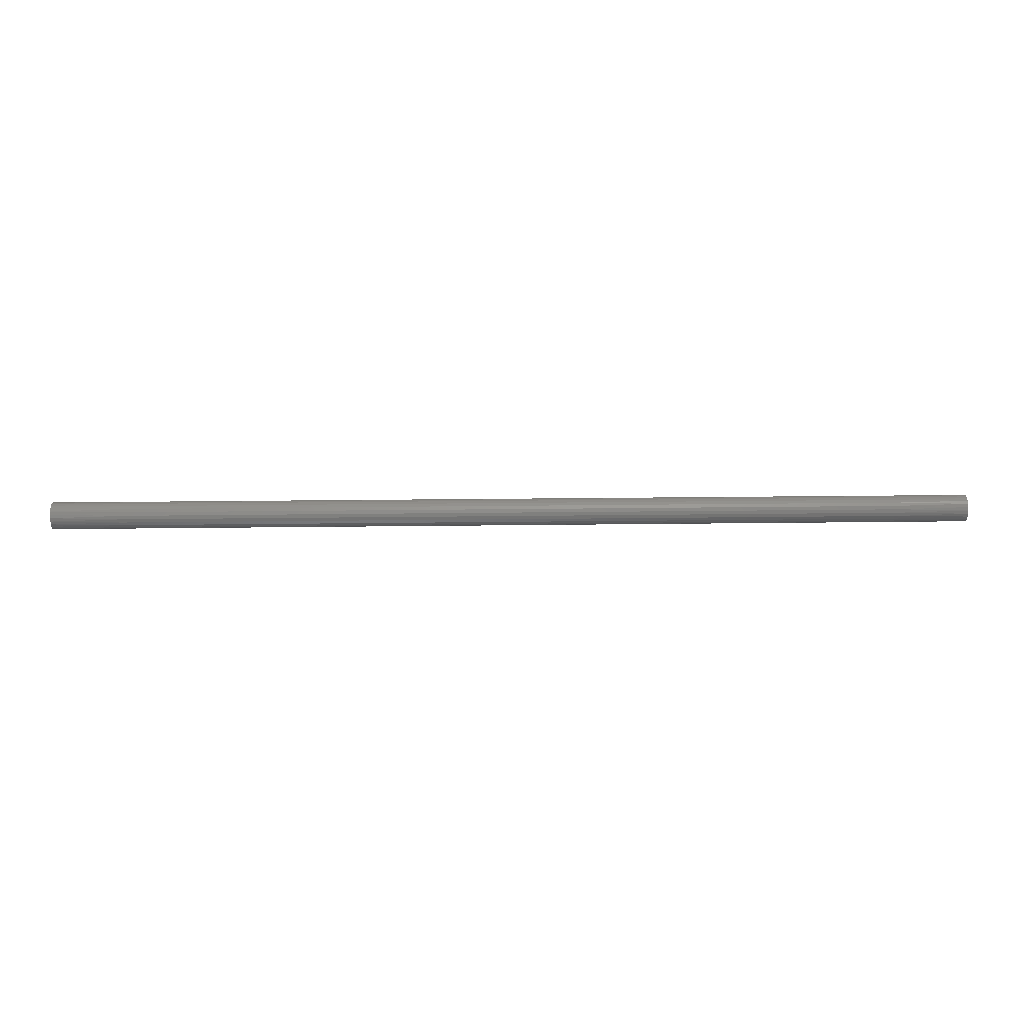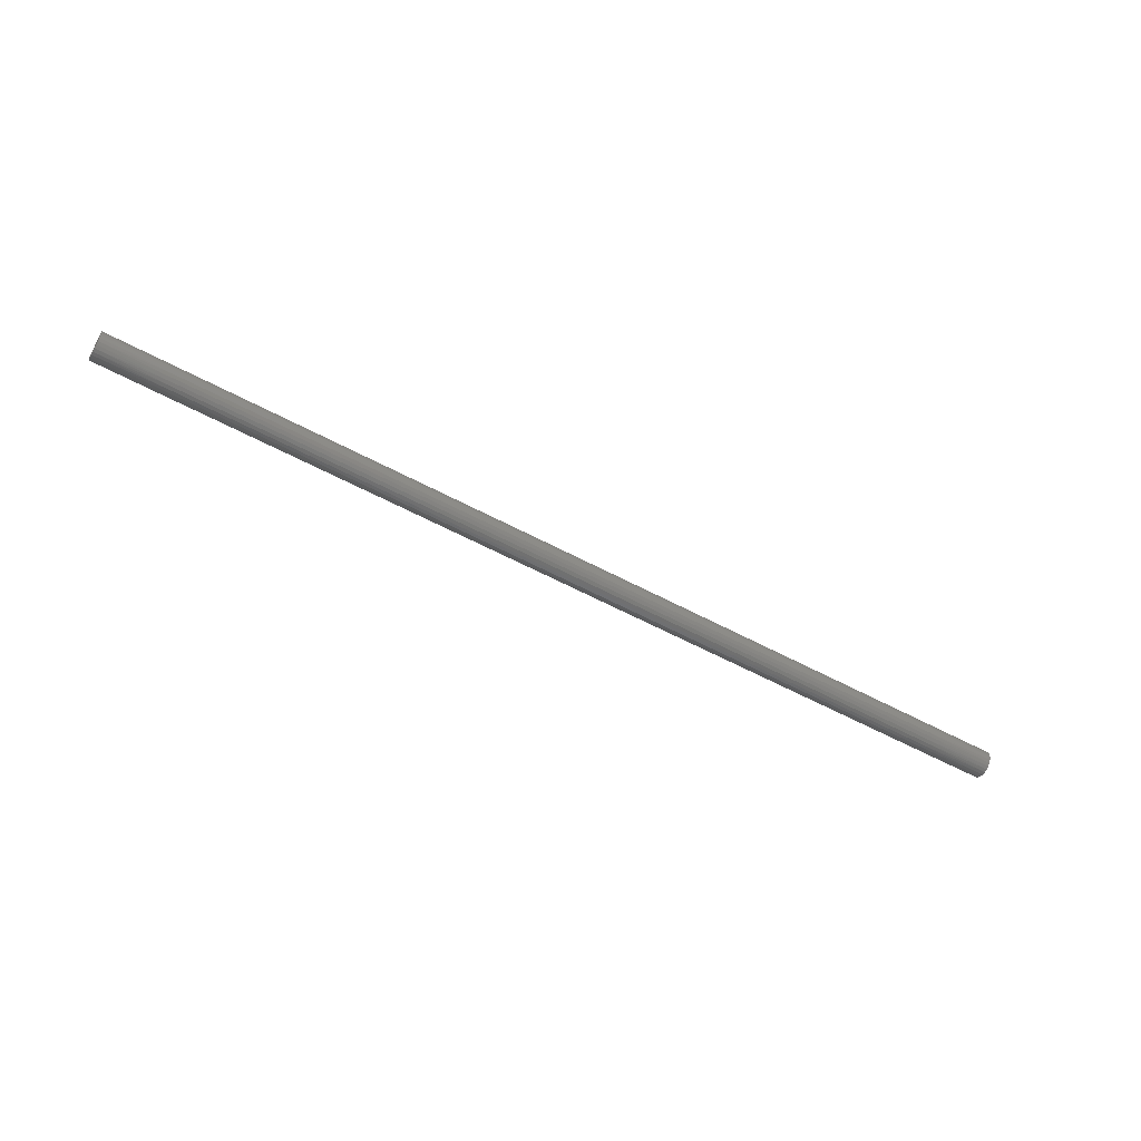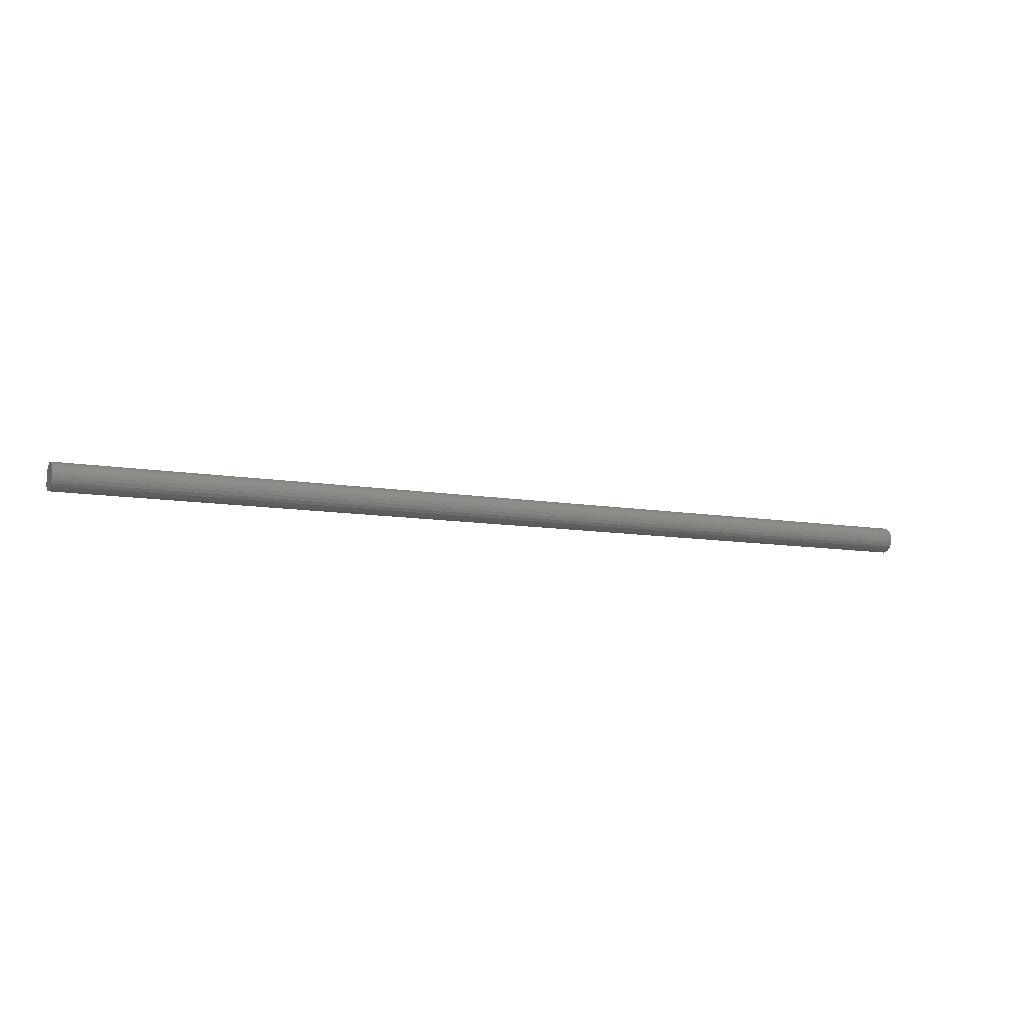
<metadata>
{"format":"stl","ext":"stl","renderer":"f3d","projection":"perspective","resolution":1024,"background":"white","views":[{"elev":17.7,"azim":-1.6,"up":"+Z"},{"elev":-55.6,"azim":150.2,"up":"+Y"},{"elev":-9.4,"azim":-25.2,"up":"+Z"}]}
</metadata>
<code>
# stl→obj: 328 verts, 652 faces
v 0 0.6875 0.1875
v 60 0.6875 0.1875
v 0 0.6875 -0.1875
v 60 0.6875 -0.1875
v 0 0.8547 -0.1875
v 60 0.8547 -0.1875
v 0 0.78 0.3966
v 4.615 0.8452 0.2265
v 0 0.8547 0.1875
v 9.231 0.8452 0.2265
v 13.85 0.8452 0.2265
v 13.85 0.7578 0.4375
v 18.46 0.7578 0.4375
v 18.46 0.6187 0.6187
v 23.08 0.6187 0.6187
v 23.08 0.4375 0.7578
v 27.69 0.4375 0.7578
v 27.69 0.2265 0.8452
v 32.31 0.2265 0.8452
v 32.31 0 0.875
v 36.92 0 0.875
v 36.92 -0.2265 0.8452
v 41.54 -0.2265 0.8452
v 41.54 -0.4375 0.7578
v 46.15 -0.4375 0.7578
v 46.15 -0.6187 0.6187
v 50.77 -0.6187 0.6187
v 50.77 -0.7578 0.4375
v 55.38 -0.7578 0.4375
v 55.38 -0.8452 0.2265
v 60 -0.8121 0.3259
v 60 -0.8679 0.111
v 55.38 -0.875 -0
v 60 -0.8679 -0.111
v 55.38 -0.8452 -0.2265
v 60 -0.8121 -0.3259
v 55.38 -0.7578 -0.4375
v 60 -0.7039 -0.5197
v 55.38 -0.6187 -0.6187
v 60 -0.5505 -0.6802
v 55.38 -0.4375 -0.7578
v 60 -0.3616 -0.7968
v 55.38 -0.2265 -0.8452
v 60 -0.1494 -0.8622
v 55.38 0 -0.875
v 60 0.07239 -0.872
v 55.38 0.2265 -0.8452
v 60 0.2895 -0.8257
v 55.38 0.4375 -0.7578
v 60 0.488 -0.7263
v 55.38 0.6187 -0.6187
v 60 0.6551 -0.5801
v 55.38 0.7578 -0.4375
v 60 0.78 -0.3966
v 55.38 0.8452 -0.2265
v 50.77 0.8452 -0.2265
v 46.15 0.8452 -0.2265
v 46.15 0.7578 -0.4375
v 41.54 0.7578 -0.4375
v 41.54 0.6187 -0.6187
v 36.92 0.6187 -0.6187
v 36.92 0.4375 -0.7578
v 32.31 0.4375 -0.7578
v 32.31 0.2265 -0.8452
v 27.69 0.2265 -0.8452
v 27.69 0 -0.875
v 23.08 0 -0.875
v 23.08 -0.2265 -0.8452
v 18.46 -0.2265 -0.8452
v 18.46 -0.4375 -0.7578
v 13.85 -0.4375 -0.7578
v 13.85 -0.6187 -0.6187
v 9.231 -0.6187 -0.6187
v 9.231 -0.7578 -0.4375
v 4.615 -0.7578 -0.4375
v 4.615 -0.8452 -0.2265
v 0 -0.8121 -0.3259
v 0 -0.8679 -0.111
v 4.615 -0.875 -0
v 0 -0.8679 0.111
v 4.615 -0.8452 0.2265
v 0 -0.8121 0.3259
v 4.615 -0.7578 0.4375
v 0 -0.7039 0.5197
v 4.615 -0.6187 0.6187
v 0 -0.5505 0.6802
v 4.615 -0.4375 0.7578
v 0 -0.3616 0.7968
v 4.615 -0.2265 0.8452
v 0 -0.1494 0.8622
v 4.615 0 0.875
v 0 0.07239 0.872
v 4.615 0.2265 0.8452
v 0 0.2895 0.8257
v 4.615 0.4375 0.7578
v 0 0.488 0.7263
v 4.615 0.6187 0.6187
v 0 0.6551 0.5801
v 4.615 0.7578 0.4375
v 0 -0.7039 -0.5197
v 4.615 -0.6187 -0.6187
v 9.231 -0.4375 -0.7578
v 13.85 -0.2265 -0.8452
v 18.46 0 -0.875
v 23.08 0.2265 -0.8452
v 27.69 0.4375 -0.7578
v 32.31 0.6187 -0.6187
v 36.92 0.7578 -0.4375
v 41.54 0.8452 -0.2265
v 0 -0.5505 -0.6802
v 4.615 -0.4375 -0.7578
v 9.231 -0.2265 -0.8452
v 13.85 0 -0.875
v 18.46 0.2265 -0.8452
v 23.08 0.4375 -0.7578
v 27.69 0.6187 -0.6187
v 32.31 0.7578 -0.4375
v 36.92 0.8452 -0.2265
v 0 -0.3616 -0.7968
v 4.615 -0.2265 -0.8452
v 9.231 0 -0.875
v 13.85 0.2265 -0.8452
v 18.46 0.4375 -0.7578
v 23.08 0.6187 -0.6187
v 27.69 0.7578 -0.4375
v 32.31 0.8452 -0.2265
v 0 -0.1494 -0.8622
v 4.615 0 -0.875
v 9.231 0.2265 -0.8452
v 13.85 0.4375 -0.7578
v 18.46 0.6187 -0.6187
v 23.08 0.7578 -0.4375
v 27.69 0.8452 -0.2265
v 0 0.07239 -0.872
v 4.615 0.2265 -0.8452
v 9.231 0.4375 -0.7578
v 13.85 0.6187 -0.6187
v 18.46 0.7578 -0.4375
v 23.08 0.8452 -0.2265
v 0 0.2895 -0.8257
v 4.615 0.4375 -0.7578
v 9.231 0.6187 -0.6187
v 13.85 0.7578 -0.4375
v 18.46 0.8452 -0.2265
v 0 0.488 -0.7263
v 4.615 0.6187 -0.6187
v 9.231 0.7578 -0.4375
v 13.85 0.8452 -0.2265
v 0 0.6551 -0.5801
v 4.615 0.7578 -0.4375
v 9.231 0.8452 -0.2265
v 0 0.78 -0.3966
v 4.615 0.8452 -0.2265
v 60 -0.7039 0.5197
v 55.38 -0.6187 0.6187
v 50.77 -0.4375 0.7578
v 46.15 -0.2265 0.8452
v 41.54 0 0.875
v 36.92 0.2265 0.8452
v 32.31 0.4375 0.7578
v 27.69 0.6187 0.6187
v 23.08 0.7578 0.4375
v 18.46 0.8452 0.2265
v 60 -0.5505 0.6802
v 55.38 -0.4375 0.7578
v 50.77 -0.2265 0.8452
v 46.15 0 0.875
v 41.54 0.2265 0.8452
v 36.92 0.4375 0.7578
v 32.31 0.6187 0.6187
v 27.69 0.7578 0.4375
v 23.08 0.8452 0.2265
v 60 -0.3616 0.7968
v 55.38 -0.2265 0.8452
v 50.77 0 0.875
v 46.15 0.2265 0.8452
v 41.54 0.4375 0.7578
v 36.92 0.6187 0.6187
v 32.31 0.7578 0.4375
v 27.69 0.8452 0.2265
v 60 -0.1494 0.8622
v 55.38 -0 0.875
v 50.77 0.2265 0.8452
v 46.15 0.4375 0.7578
v 41.54 0.6187 0.6187
v 36.92 0.7578 0.4375
v 32.31 0.8452 0.2265
v 60 0.07239 0.872
v 55.38 0.2265 0.8452
v 50.77 0.4375 0.7578
v 46.15 0.6187 0.6187
v 41.54 0.7578 0.4375
v 36.92 0.8452 0.2265
v 60 0.8547 0.1875
v 60 0.2895 0.8257
v 55.38 0.4375 0.7578
v 50.77 0.6187 0.6187
v 46.15 0.7578 0.4375
v 41.54 0.8452 0.2265
v 60 0.488 0.7263
v 55.38 0.6187 0.6187
v 50.77 0.7578 0.4375
v 46.15 0.8452 0.2265
v 60 0.6551 0.5801
v 55.38 0.7578 0.4375
v 50.77 0.8452 0.2265
v 60 0.78 0.3966
v 55.38 0.8452 0.2265
v 9.231 0 0.875
v 9.231 0.2265 0.8452
v 9.231 0.4375 0.7578
v 9.231 0.6187 0.6187
v 9.231 0.7578 0.4375
v 13.85 0 0.875
v 13.85 0.2265 0.8452
v 13.85 0.4375 0.7578
v 13.85 0.6187 0.6187
v 9.231 -0.2265 0.8452
v 9.231 -0.4375 0.7578
v 9.231 -0.6187 0.6187
v 9.231 -0.7578 0.4375
v 9.231 -0.8452 0.2265
v 9.231 -0.875 -0
v 9.231 -0.8452 -0.2265
v 18.46 0 0.875
v 18.46 0.2265 0.8452
v 18.46 0.4375 0.7578
v 13.85 -0.2265 0.8452
v 13.85 -0.4375 0.7578
v 13.85 -0.6187 0.6187
v 13.85 -0.7578 0.4375
v 13.85 -0.8452 0.2265
v 13.85 -0.875 -0
v 13.85 -0.8452 -0.2265
v 13.85 -0.7578 -0.4375
v 23.08 0 0.875
v 23.08 0.2265 0.8452
v 18.46 -0.2265 0.8452
v 18.46 -0.4375 0.7578
v 18.46 -0.6187 0.6187
v 18.46 -0.7578 0.4375
v 18.46 -0.8452 0.2265
v 18.46 -0.875 -0
v 18.46 -0.8452 -0.2265
v 18.46 -0.7578 -0.4375
v 18.46 -0.6187 -0.6187
v 27.69 0 0.875
v 23.08 -0.2265 0.8452
v 23.08 -0.4375 0.7578
v 23.08 -0.6187 0.6187
v 23.08 -0.7578 0.4375
v 23.08 -0.8452 0.2265
v 23.08 -0.875 -0
v 23.08 -0.8452 -0.2265
v 23.08 -0.7578 -0.4375
v 23.08 -0.6187 -0.6187
v 23.08 -0.4375 -0.7578
v 32.31 -0.2265 0.8452
v 36.92 -0.4375 0.7578
v 41.54 -0.6187 0.6187
v 46.15 -0.7578 0.4375
v 50.77 -0.8452 0.2265
v 27.69 -0.2265 0.8452
v 27.69 -0.4375 0.7578
v 27.69 -0.6187 0.6187
v 27.69 -0.7578 0.4375
v 27.69 -0.8452 0.2265
v 27.69 -0.875 -0
v 27.69 -0.8452 -0.2265
v 27.69 -0.7578 -0.4375
v 27.69 -0.6187 -0.6187
v 27.69 -0.4375 -0.7578
v 27.69 -0.2265 -0.8452
v 32.31 -0.4375 0.7578
v 36.92 -0.6187 0.6187
v 41.54 -0.7578 0.4375
v 46.15 -0.8452 0.2265
v 50.77 -0.875 -0
v 32.31 -0.6187 0.6187
v 32.31 -0.7578 0.4375
v 32.31 -0.8452 0.2265
v 32.31 -0.875 -0
v 32.31 -0.8452 -0.2265
v 32.31 -0.7578 -0.4375
v 32.31 -0.6187 -0.6187
v 32.31 -0.4375 -0.7578
v 32.31 -0.2265 -0.8452
v 32.31 0 -0.875
v 36.92 -0.7578 0.4375
v 41.54 -0.8452 0.2265
v 46.15 -0.875 -0
v 50.77 -0.8452 -0.2265
v 36.92 -0.8452 0.2265
v 36.92 -0.875 -0
v 36.92 -0.8452 -0.2265
v 36.92 -0.7578 -0.4375
v 36.92 -0.6187 -0.6187
v 36.92 -0.4375 -0.7578
v 36.92 -0.2265 -0.8452
v 36.92 0 -0.875
v 36.92 0.2265 -0.8452
v 41.54 -0.875 -0
v 46.15 -0.8452 -0.2265
v 50.77 -0.7578 -0.4375
v 41.54 -0.8452 -0.2265
v 41.54 -0.7578 -0.4375
v 41.54 -0.6187 -0.6187
v 41.54 -0.4375 -0.7578
v 41.54 -0.2265 -0.8452
v 41.54 0 -0.875
v 41.54 0.2265 -0.8452
v 41.54 0.4375 -0.7578
v 46.15 -0.7578 -0.4375
v 50.77 -0.6187 -0.6187
v 46.15 -0.6187 -0.6187
v 46.15 -0.4375 -0.7578
v 46.15 -0.2265 -0.8452
v 46.15 0 -0.875
v 46.15 0.2265 -0.8452
v 46.15 0.4375 -0.7578
v 46.15 0.6187 -0.6187
v 50.77 -0.4375 -0.7578
v 50.77 -0.2265 -0.8452
v 50.77 0 -0.875
v 50.77 0.2265 -0.8452
v 50.77 0.4375 -0.7578
v 50.77 0.6187 -0.6187
v 50.77 0.7578 -0.4375
f 1 2 3
f 3 2 4
f 3 4 5
f 5 4 6
f 7 8 9
f 9 8 10
f 9 10 11
f 11 10 12
f 11 12 13
f 13 12 14
f 13 14 15
f 15 14 16
f 15 16 17
f 17 16 18
f 17 18 19
f 19 18 20
f 19 20 21
f 21 20 22
f 21 22 23
f 23 22 24
f 23 24 25
f 25 24 26
f 25 26 27
f 27 26 28
f 27 28 29
f 29 28 30
f 29 30 31
f 31 30 32
f 32 30 33
f 32 33 34
f 34 33 35
f 34 35 36
f 36 35 37
f 36 37 38
f 38 37 39
f 38 39 40
f 40 39 41
f 40 41 42
f 42 41 43
f 42 43 44
f 44 43 45
f 44 45 46
f 46 45 47
f 46 47 48
f 48 47 49
f 48 49 50
f 50 49 51
f 50 51 52
f 52 51 53
f 52 53 54
f 54 53 55
f 54 55 6
f 6 55 56
f 6 56 57
f 57 56 58
f 57 58 59
f 59 58 60
f 59 60 61
f 61 60 62
f 61 62 63
f 63 62 64
f 63 64 65
f 65 64 66
f 65 66 67
f 67 66 68
f 67 68 69
f 69 68 70
f 69 70 71
f 71 70 72
f 71 72 73
f 73 72 74
f 73 74 75
f 75 74 76
f 75 76 77
f 77 76 78
f 78 76 79
f 78 79 80
f 80 79 81
f 80 81 82
f 82 81 83
f 82 83 84
f 84 83 85
f 84 85 86
f 86 85 87
f 86 87 88
f 88 87 89
f 88 89 90
f 90 89 91
f 90 91 92
f 92 91 93
f 92 93 94
f 94 93 95
f 94 95 96
f 96 95 97
f 96 97 98
f 98 97 99
f 98 99 7
f 7 99 8
f 77 100 75
f 75 100 101
f 75 101 73
f 73 101 102
f 73 102 71
f 71 102 103
f 71 103 69
f 69 103 104
f 69 104 67
f 67 104 105
f 67 105 65
f 65 105 106
f 65 106 63
f 63 106 107
f 63 107 61
f 61 107 108
f 61 108 59
f 59 108 109
f 59 109 57
f 57 109 6
f 100 110 101
f 101 110 111
f 101 111 102
f 102 111 112
f 102 112 103
f 103 112 113
f 103 113 104
f 104 113 114
f 104 114 105
f 105 114 115
f 105 115 106
f 106 115 116
f 106 116 107
f 107 116 117
f 107 117 108
f 108 117 118
f 108 118 109
f 109 118 6
f 110 119 111
f 111 119 120
f 111 120 112
f 112 120 121
f 112 121 113
f 113 121 122
f 113 122 114
f 114 122 123
f 114 123 115
f 115 123 124
f 115 124 116
f 116 124 125
f 116 125 117
f 117 125 126
f 117 126 118
f 118 126 6
f 119 127 120
f 120 127 128
f 120 128 121
f 121 128 129
f 121 129 122
f 122 129 130
f 122 130 123
f 123 130 131
f 123 131 124
f 124 131 132
f 124 132 125
f 125 132 133
f 125 133 126
f 126 133 6
f 127 134 128
f 128 134 135
f 128 135 129
f 129 135 136
f 129 136 130
f 130 136 137
f 130 137 131
f 131 137 138
f 131 138 132
f 132 138 139
f 132 139 133
f 133 139 5
f 133 5 6
f 134 140 135
f 135 140 141
f 135 141 136
f 136 141 142
f 136 142 137
f 137 142 143
f 137 143 138
f 138 143 144
f 138 144 139
f 139 144 5
f 140 145 141
f 141 145 146
f 141 146 142
f 142 146 147
f 142 147 143
f 143 147 148
f 143 148 144
f 144 148 5
f 145 149 146
f 146 149 150
f 146 150 147
f 147 150 151
f 147 151 148
f 148 151 5
f 149 152 150
f 150 152 153
f 150 153 151
f 151 153 5
f 152 5 153
f 31 154 29
f 29 154 155
f 29 155 27
f 27 155 156
f 27 156 25
f 25 156 157
f 25 157 23
f 23 157 158
f 23 158 21
f 21 158 159
f 21 159 19
f 19 159 160
f 19 160 17
f 17 160 161
f 17 161 15
f 15 161 162
f 15 162 13
f 13 162 163
f 13 163 11
f 11 163 9
f 154 164 155
f 155 164 165
f 155 165 156
f 156 165 166
f 156 166 157
f 157 166 167
f 157 167 158
f 158 167 168
f 158 168 159
f 159 168 169
f 159 169 160
f 160 169 170
f 160 170 161
f 161 170 171
f 161 171 162
f 162 171 172
f 162 172 163
f 163 172 9
f 164 173 165
f 165 173 174
f 165 174 166
f 166 174 175
f 166 175 167
f 167 175 176
f 167 176 168
f 168 176 177
f 168 177 169
f 169 177 178
f 169 178 170
f 170 178 179
f 170 179 171
f 171 179 180
f 171 180 172
f 172 180 9
f 173 181 174
f 174 181 182
f 174 182 175
f 175 182 183
f 175 183 176
f 176 183 184
f 176 184 177
f 177 184 185
f 177 185 178
f 178 185 186
f 178 186 179
f 179 186 187
f 179 187 180
f 180 187 9
f 181 188 182
f 182 188 189
f 182 189 183
f 183 189 190
f 183 190 184
f 184 190 191
f 184 191 185
f 185 191 192
f 185 192 186
f 186 192 193
f 186 193 187
f 187 193 194
f 187 194 9
f 188 195 189
f 189 195 196
f 189 196 190
f 190 196 197
f 190 197 191
f 191 197 198
f 191 198 192
f 192 198 199
f 192 199 193
f 193 199 194
f 195 200 196
f 196 200 201
f 196 201 197
f 197 201 202
f 197 202 198
f 198 202 203
f 198 203 199
f 199 203 194
f 200 204 201
f 201 204 205
f 201 205 202
f 202 205 206
f 202 206 203
f 203 206 194
f 204 207 205
f 205 207 208
f 205 208 206
f 206 208 194
f 207 194 208
f 91 209 93
f 93 209 210
f 93 210 95
f 95 210 211
f 95 211 97
f 97 211 212
f 97 212 99
f 99 212 213
f 99 213 8
f 8 213 10
f 209 214 210
f 210 214 215
f 210 215 211
f 211 215 216
f 211 216 212
f 212 216 217
f 212 217 213
f 213 217 12
f 213 12 10
f 209 91 218
f 218 91 89
f 218 89 219
f 219 89 87
f 219 87 220
f 220 87 85
f 220 85 221
f 221 85 83
f 221 83 222
f 222 83 81
f 222 81 223
f 223 81 79
f 223 79 224
f 224 79 76
f 224 76 74
f 214 225 215
f 215 225 226
f 215 226 216
f 216 226 227
f 216 227 217
f 217 227 14
f 217 14 12
f 214 209 228
f 228 209 218
f 228 218 229
f 229 218 219
f 229 219 230
f 230 219 220
f 230 220 231
f 231 220 221
f 231 221 232
f 232 221 222
f 232 222 233
f 233 222 223
f 233 223 234
f 234 223 224
f 234 224 235
f 235 224 74
f 235 74 72
f 225 236 226
f 226 236 237
f 226 237 227
f 227 237 16
f 227 16 14
f 225 214 238
f 238 214 228
f 238 228 239
f 239 228 229
f 239 229 240
f 240 229 230
f 240 230 241
f 241 230 231
f 241 231 242
f 242 231 232
f 242 232 243
f 243 232 233
f 243 233 244
f 244 233 234
f 244 234 245
f 245 234 235
f 245 235 246
f 246 235 72
f 246 72 70
f 236 247 237
f 237 247 18
f 237 18 16
f 236 225 248
f 248 225 238
f 248 238 249
f 249 238 239
f 249 239 250
f 250 239 240
f 250 240 251
f 251 240 241
f 251 241 252
f 252 241 242
f 252 242 253
f 253 242 243
f 253 243 254
f 254 243 244
f 254 244 255
f 255 244 245
f 255 245 256
f 256 245 246
f 256 246 257
f 257 246 70
f 257 70 68
f 18 247 20
f 20 247 258
f 20 258 22
f 22 258 259
f 22 259 24
f 24 259 260
f 24 260 26
f 26 260 261
f 26 261 28
f 28 261 262
f 28 262 30
f 30 262 33
f 247 236 263
f 263 236 248
f 263 248 264
f 264 248 249
f 264 249 265
f 265 249 250
f 265 250 266
f 266 250 251
f 266 251 267
f 267 251 252
f 267 252 268
f 268 252 253
f 268 253 269
f 269 253 254
f 269 254 270
f 270 254 255
f 270 255 271
f 271 255 256
f 271 256 272
f 272 256 257
f 272 257 273
f 273 257 68
f 273 68 66
f 247 263 258
f 258 263 274
f 258 274 259
f 259 274 275
f 259 275 260
f 260 275 276
f 260 276 261
f 261 276 277
f 261 277 262
f 262 277 278
f 262 278 33
f 33 278 35
f 274 263 264
f 274 264 279
f 279 264 265
f 279 265 280
f 280 265 266
f 280 266 281
f 281 266 267
f 281 267 282
f 282 267 268
f 282 268 283
f 283 268 269
f 283 269 284
f 284 269 270
f 284 270 285
f 285 270 271
f 285 271 286
f 286 271 272
f 286 272 287
f 287 272 273
f 287 273 288
f 288 273 66
f 288 66 64
f 274 279 275
f 275 279 289
f 275 289 276
f 276 289 290
f 276 290 277
f 277 290 291
f 277 291 278
f 278 291 292
f 278 292 35
f 35 292 37
f 289 279 280
f 289 280 293
f 293 280 281
f 293 281 294
f 294 281 282
f 294 282 295
f 295 282 283
f 295 283 296
f 296 283 284
f 296 284 297
f 297 284 285
f 297 285 298
f 298 285 286
f 298 286 299
f 299 286 287
f 299 287 300
f 300 287 288
f 300 288 301
f 301 288 64
f 301 64 62
f 289 293 290
f 290 293 302
f 290 302 291
f 291 302 303
f 291 303 292
f 292 303 304
f 292 304 37
f 37 304 39
f 302 293 294
f 302 294 305
f 305 294 295
f 305 295 306
f 306 295 296
f 306 296 307
f 307 296 297
f 307 297 308
f 308 297 298
f 308 298 309
f 309 298 299
f 309 299 310
f 310 299 300
f 310 300 311
f 311 300 301
f 311 301 312
f 312 301 62
f 312 62 60
f 302 305 303
f 303 305 313
f 303 313 304
f 304 313 314
f 304 314 39
f 39 314 41
f 313 305 306
f 313 306 315
f 315 306 307
f 315 307 316
f 316 307 308
f 316 308 317
f 317 308 309
f 317 309 318
f 318 309 310
f 318 310 319
f 319 310 311
f 319 311 320
f 320 311 312
f 320 312 321
f 321 312 60
f 321 60 58
f 313 315 314
f 314 315 322
f 314 322 41
f 41 322 43
f 322 315 316
f 322 316 323
f 323 316 317
f 323 317 324
f 324 317 318
f 324 318 325
f 325 318 319
f 325 319 326
f 326 319 320
f 326 320 327
f 327 320 321
f 327 321 328
f 328 321 58
f 328 58 56
f 45 43 323
f 323 43 322
f 45 323 324
f 47 45 324
f 47 324 325
f 49 47 325
f 49 325 326
f 51 49 326
f 51 326 327
f 53 51 327
f 53 327 328
f 55 53 328
f 55 328 56
f 9 194 1
f 1 194 2
f 194 207 2
f 2 207 204
f 2 204 200
f 200 195 2
f 2 195 188
f 2 188 181
f 181 173 2
f 2 173 42
f 2 42 4
f 4 42 44
f 4 44 46
f 42 173 40
f 40 173 164
f 40 164 38
f 38 164 154
f 38 154 36
f 36 154 31
f 36 31 34
f 34 31 32
f 46 48 4
f 4 48 50
f 4 50 52
f 52 54 4
f 4 54 6
f 9 1 7
f 7 1 98
f 98 1 96
f 96 1 94
f 94 1 92
f 92 1 90
f 90 1 88
f 88 1 3
f 88 3 119
f 119 3 127
f 127 3 134
f 134 3 140
f 140 3 145
f 145 3 149
f 149 3 152
f 152 3 5
f 88 119 86
f 86 119 110
f 86 110 84
f 84 110 100
f 84 100 82
f 82 100 77
f 82 77 80
f 80 77 78

</code>
